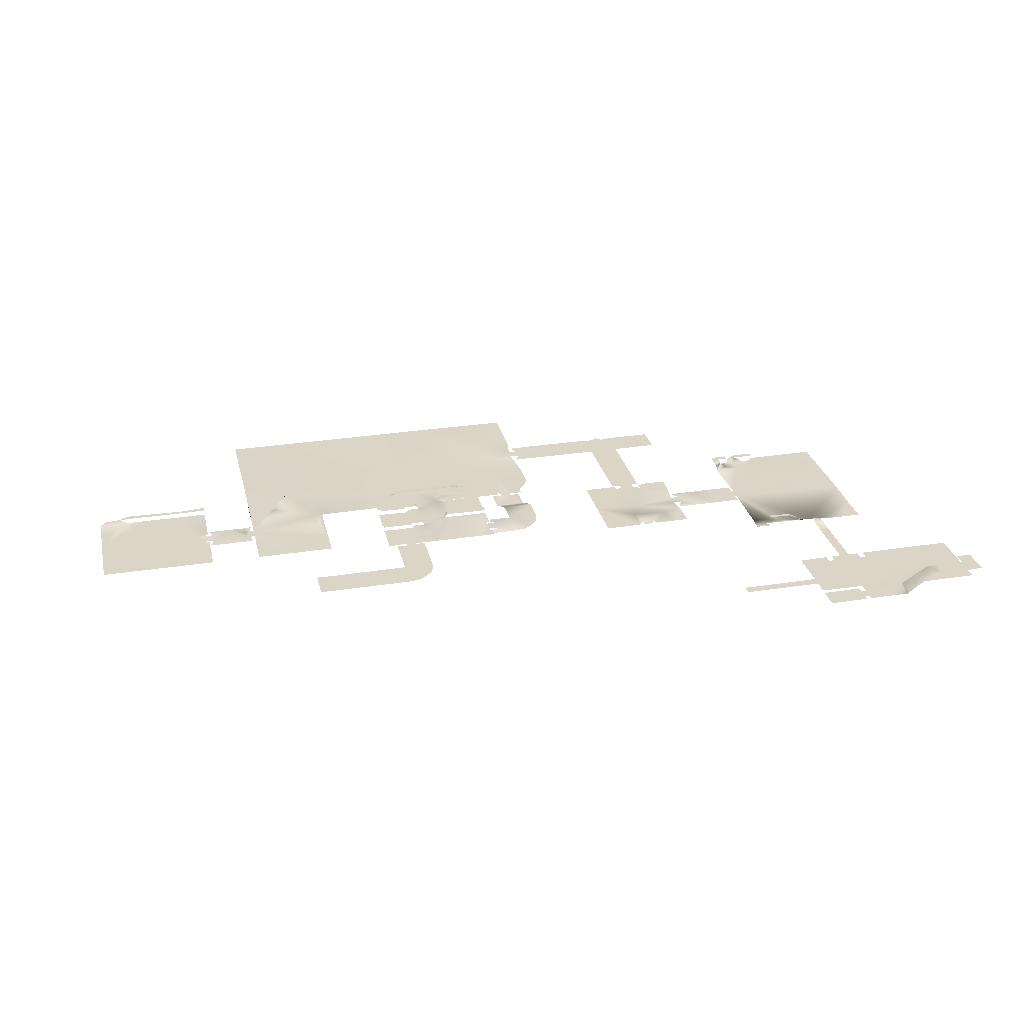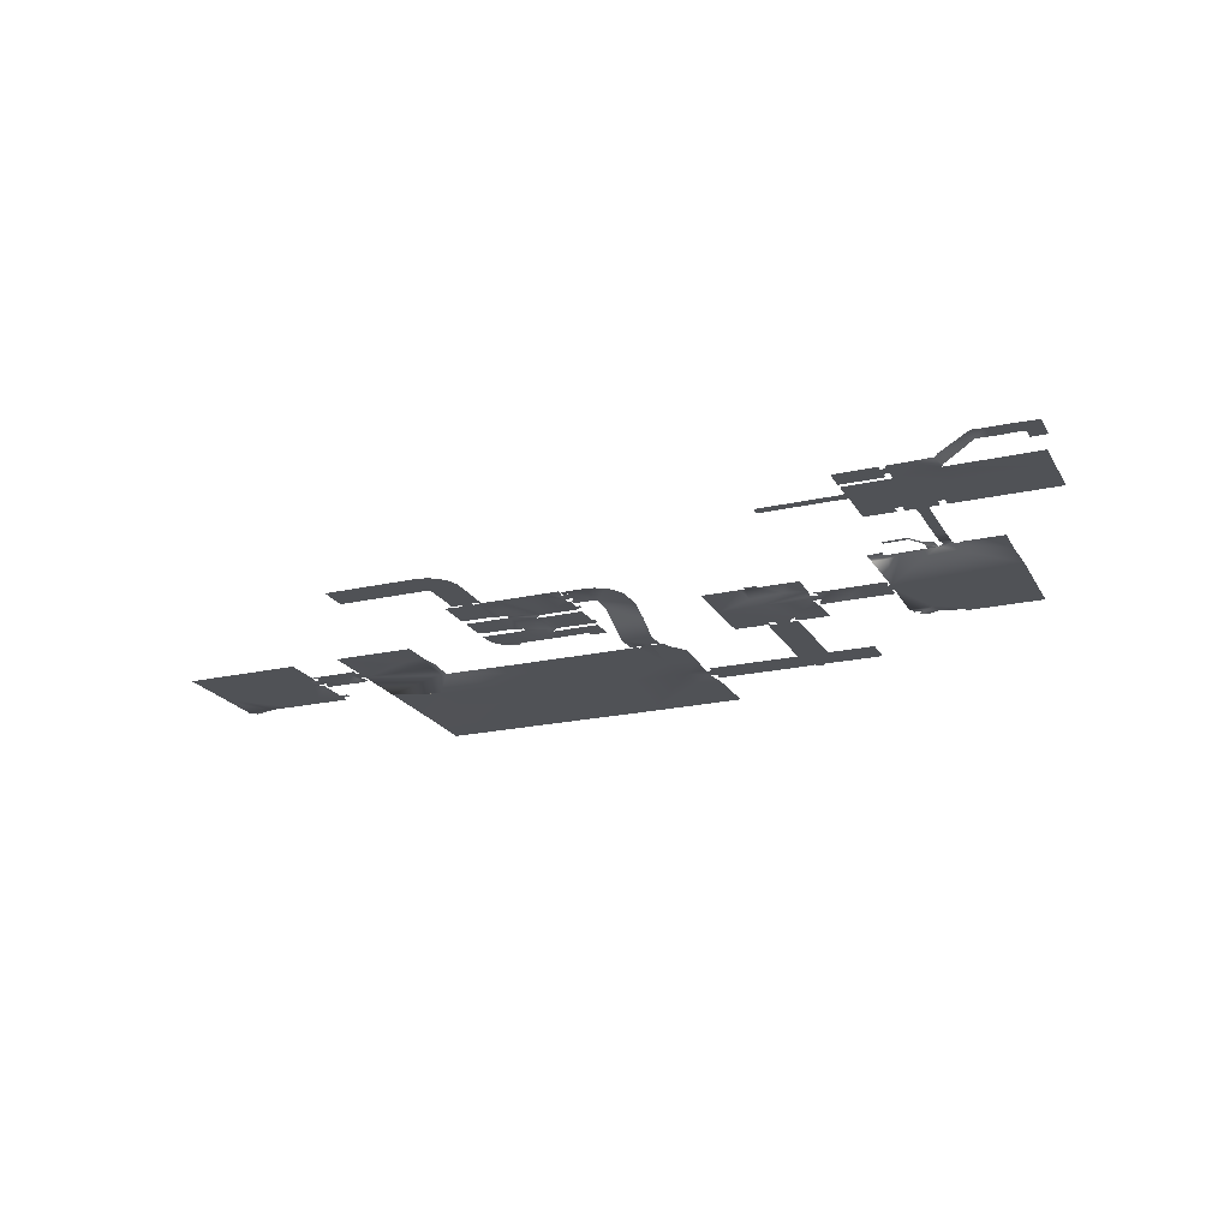
<metadata>
{"format":"obj","ext":"obj","renderer":"f3d","projection":"perspective","resolution":1024,"background":"white","views":[{"elev":29.0,"azim":166.8,"up":"+Y"},{"elev":-21.0,"azim":-157.7,"up":"+Y"}]}
</metadata>
<code>
o mapa1-navmesh
v 198.2 0.2821 125.9
v 169.7 0.2821 125.9
v 192.9 0.2821 151.9
v 128.6 0.4821 152.9
v 128.6 0.3922 157.8
v 127.3 0.2821 166.1
v 137 0.2821 152.2
v 138.1 0.3244 165.2
v 129.7 0.2821 175
v 127 0.2821 176.2
v 127.1 0.2821 185.2
v 168.9 0.2821 193.5
v 127.1 0.2821 193.2
v 131.8 0.2821 170.6
v 234.2 0.2821 193.3
v 287.6 0.08212 88.92
v 287.7 0.08211 97.24
v 290.2 0.08211 97.18
v 266.7 0.2821 193.3
v 266.4 0.2821 163.9
v 140.4 0.2821 136.4
v 62.61 0.08208 162
v 71.31 0.08208 162
v 71.31 0.08209 149.1
v 62.61 0.08209 149.2
v 53.63 0.08209 149.1
v 53.68 0.08208 162
v 73.54 0.08209 149.1
v 76.11 0.08208 161.7
v 86.65 0.08945 162
v 88.71 0.08209 149.1
v 86.54 0.08209 149.2
v 83.23 0.08208 161.6
v 124.9 0.08209 149.2
v 125.2 0.08208 157.9
v 124.9 0.285 153
v 116.6 0.08209 149.1
v 118.2 0.08208 162.1
v 128.6 0.4821 151.4
v 97.71 0.08209 149.1
v 98.01 0.08208 162.1
v 107.3 0.08208 162.1
v 107.3 0.08209 149.1
v 219.8 0.2821 137.2
v 290.3 0.08212 88.89
v 246.5 0.8994 137.4
v 266.4 0.2821 129.3
v 235.6 0.2821 113.6
v 232.2 0.2821 113.6
v 86.54 0.08209 147.1
v 73.54 0.08209 147.1
v 80.06 0.08208 163.4
v 78.02 0.08208 161.2
v 143 0.2821 114.1
v 138.2 0.2821 114.1
v 127.2 0.2821 138
v 127.1 0.2821 124.6
v 82.61 0.08211 109.4
v 77.07 0.08211 109.4
v 86.54 0.0821 119.2
v 86.33 0.08211 109.4
v 73.66 0.08211 109.1
v 73.54 0.0821 119.2
v 73.54 0.08209 137.8
v 86.54 0.08209 137.8
v 86.54 0.0821 128.5
v 73.54 0.0821 128.7
v 287.7 0.08211 99.21
v 288.4 0.08211 99.26
v 327.8 0.8939 129.5
v 324.7 2.173 129.5
v 327.8 0.8821 128.9
v 287.7 0.08212 83.29
v 334.9 0.0821 129.9
v 337.5 0.0821 127
v 297.2 0.08212 83.3
v 287.8 0.08211 107.6
v 289.5 0.08211 105.3
v 337.5 0.0821 117.5
v 334.4 0.0821 117.5
v 297.9 0.0821 120
v 324.9 0.0821 126.9
v 334.5 0.08211 93.27
v 334.3 0.08212 82.7
v 325.1 0.08212 83.3
v 287.8 0.0821 127
v 297.2 0.0821 127
v 334.4 0.08211 100.6
v 334.5 0.08211 109.3
v 306.5 0.0821 127
v 306.5 0.08212 83.26
v 315.8 0.08212 83.22
v 315.8 0.0821 127
v 292 0.08211 105.7
v 18.87 0.0821 119.3
v 18.14 2.59 121.1
v 14.01 0.0821 121.1
v 22.4 0.0821 121
v 26.01 0.0821 120.9
v 26.58 0.0821 119.2
v 24.81 0.0821 117.1
v -22.29 0.08211 113.5
v -22.29 0.0821 123.3
v -6.994 0.0821 123.3
v 9.177 0.0821 123.3
v 9.194 0.0821 120.9
v 29.31 0.08211 90.99
v 19.74 0.0821 114.2
v 29.65 0.0821 114
v -22.42 0.2821 93.59
v 266.2 0.34 104.8
v 235.3 0.2821 104.1
v 143 0.08211 112.3
v 138.2 0.08211 112.3
v 147.1 0.08211 112.3
v 147.2 0.08211 103.2
v 134.2 0.08211 103.4
v 134.3 0.08211 112.3
v 147.2 8.039 76.47
v 134.3 8.082 76.47
v 134.3 8.082 86.64
v 147.2 8.039 86.47
v 134 4.482 94.29
v 147.3 4.282 94.59
v 164.5 8.082 110
v 169.6 8.082 109.9
v 166.4 8.082 102.7
v 157.5 8.082 112.3
v 164.5 8.082 112.2
v 157.6 8.082 102.8
v 196.9 8.082 109.9
v 197 8.082 112.3
v 203.8 8.082 109.2
v 206.5 8.082 105.8
v 207.4 8.082 101.7
v 207.4 8.082 97.51
v 194.6 8.082 110.1
v 195.7 8.082 97.53
v 170.3 8.082 110.1
v 175.5 8.082 110.1
v 173.9 8.082 102.7
v 190.3 8.082 110.1
v 191.9 8.082 110.1
v 187.7 8.082 97.5
v 186.1 8.082 110.1
v 85.43 0.08211 108.6
v 85.5 0.08211 106.2
v 61.71 0.4821 86.44
v 58.41 0.3377 86.14
v 82.41 0.4821 68.49
v 77.71 0.4821 68.49
v 77.41 0.4821 70.29
v 82.71 0.4821 70.29
v 76.41 0.08211 106.9
v 75.65 0.08213 69.59
v 75.55 0.08213 69.05
v 66.75 0.08213 69.11
v 60.44 0.08213 69.11
v 60.47 0.08212 75.13
v 64.79 0.08212 76.36
v 61.84 0.2762 90.82
v 60.41 0.08211 101.2
v 69.54 0.08212 77.91
v 89.6 0.08211 106.3
v 89.62 0.08211 108.9
v 100.2 0.08211 108.9
v 60.26 0.08211 108.8
v 70.77 0.08211 108.9
v 71.2 0.08211 107.1
v 73.18 0.08211 104.7
v 100.2 0.08212 88.89
v 81.57 0.08212 87.46
v 100.2 0.08213 69
v 84.21 0.08213 69
v 83.91 0.08213 79.77
v 175.9 9.676 83.72
v 175.9 9.676 86.2
v 177.4 8.082 83.72
v 157.6 9.676 83.72
v 157.6 9.676 86.2
v 285.5 0.2821 105.4
v 285.5 0.2821 100.2
v 177.4 8.082 86.2
v 277.1 0.08211 109.1
v 285.5 0.08211 109.1
v 285.5 0.08211 96.06
v 277.1 0.08211 96.06
v 270.1 0.08211 99.74
v 270.1 0.08211 104.8
v 177.4 8.082 102.7
v 180.4 8.082 110.1
v 177.5 8.082 100.1
v 258.4 0.2821 82.42
v 253.7 0.2821 82.08
v 253.4 0.2821 85.24
v 253.1 0.2821 92.61
v 242.1 0.2821 94.11
v 249.2 0.2821 79.85
v 240.5 0.2821 79.91
v 232.2 0.2821 92.49
v 232.5 1.456 104.1
v 232.3 0.2821 79.91
v 266.4 0.2821 89.27
v 266.2 0.34 99.74
v 174.7 8.082 86.2
v 171.4 8.082 86.19
v 172.2 8.082 99.82
v 187.7 8.082 95.07
v 170.2 8.082 99.82
v 157.6 8.082 86.04
v 157.6 8.082 100.1
v 163.8 8.082 100
v 164.7 8.082 86.06
v 58.69 0.7455 84.9
v 60.07 -2.8e-05 82.23
v 60.07 -2.6e-05 95.23
v 59.27 0.4445 92.48
v 58.41 0.4821 91.1
v 30.81 0.08212 86.19
v 30.81 0.08211 90.99
v 50.07 -2.6e-05 82.23
v 50.31 0.08211 95.23
v 40.07 -2.6e-05 82.23
v 33.37 0.08211 82.23
v 33.37 0.08211 95.23
v 40.41 0.08211 95.23
v 187.7 8.082 81.41
v 192.3 8.082 94.71
v 193.8 8.082 81.4
v 29.31 0.08212 86.19
v -22.49 0.2821 83.4
v 194.8 8.082 92.58
v 200.1 8.082 81.42
v 201.4 8.082 92.75
v 207.3 8.082 92.73
v 207.4 8.082 81.44
v 1.106 0.4821 54.99
v -2.319 0.4821 53.49
v -3.02 0.2821 55.29
v 3.206 0.08213 55.89
v -4.294 0.08213 55.29
v -5.494 0.08213 54.39
v -13.89 0.08213 54.39
v 29.65 0.08213 60.32
v 23.31 0.08213 60.17
v -22.29 0.08213 54.39
v -22.01 0.1821 67.6
v 17.6 0.08213 57.7
v 7.451 0.08213 55.94
v 187.7 8.082 78.97
v 193.6 8.082 78.96
v 193.6 8.082 77.08
v 171.5 8.082 83.42
v 194 8.082 62.36
v 182.6 8.082 62.42
v 171.2 8.082 62.39
v 157.5 8.082 62.38
v 157.5 8.082 66.42
v 158.4 8.082 66.53
v 158.6 8.482 67.67
v 155.9 8.482 67.67
v 158.6 8.482 72.29
v 159.2 8.282 72.69
v 159.2 8.282 67.29
v 158.3 8.082 74.56
v 157.5 8.082 74.51
v 157.6 8.082 83.42
v 164.6 8.082 62.39
v 199.4 8.082 62.19
v 195.2 8.082 62.19
v 194.9 8.082 63.09
v 199.7 8.082 63.09
v 202.4 8.082 77.08
v 207.4 8.082 77.35
v 207.4 8.082 69.53
v 207.4 8.082 62.36
v 155.9 8.482 72.29
v 155.2 8.589 66.52
v 155.3 8.282 73.11
v 147.2 8.082 63.55
v 142.8 8.082 64.33
v 138.9 8.082 66.55
v 136.1 8.082 70.05
v 134.5 8.082 74.29
v 157.1 8.082 76.41
v 157 8.082 73.82
v 157.2 8.082 66.52
v 157.1 8.082 63.52
v 199.7 8.082 61.29
v 194.9 8.082 61.29
v 191.1 8.082 52.59
v 191.2 8.082 62.06
v 203.8 8.082 61.95
v 203.8 8.082 52.46
v 203.9 8.082 42.09
v 191.1 8.082 44.19
v 1.706 0.4821 51.69
v -2.494 0.2821 51.69
v 1.706 0.08214 44.49
v -2.494 0.08214 44.49
v 1.706 0.08214 29.79
v 1.706 0.08215 22.29
v -2.494 0.08215 22.29
v -2.494 0.08214 29.79
v -2.494 0.08214 36.99
v 1.706 0.08214 36.99
v 194.2 8.082 33.82
v 192.8 8.082 35.61
v 191.2 8.082 39.99
v 197.6 8.082 31.01
v 204 8.082 29.31
v 199.5 8.082 30.04
v 215.3 8.082 29.29
v 215.3 8.082 42.04
v 224.3 8.082 42.02
v 224.3 8.082 29.29
v 243.8 8.082 42.07
v 243.9 8.082 29.29
v 234 8.082 29.29
v 233.6 8.082 41.97
v 3.506 0.08217 -12.81
v 3.506 0.08217 -16.71
v 2.606 0.08217 -17.01
v 2.606 0.08217 -12.51
v 2.006 0.08215 19.59
v 5.906 0.08215 19.59
v 5.906 0.08215 16.29
v -2.794 0.08215 19.59
v -6.994 0.08215 15.69
v -6.694 0.08215 19.59
v -15.09 0.08215 19.59
v -9.394 0.08215 19.59
v -9.394 0.08215 15.99
v -15.09 0.08216 2.723
v 2.606 0.08217 -19.11
v -5.021 0.08217 -19.11
v -14.68 0.1735 -19.31
v -14.79 0.08217 -11.01
v 2.606 0.08216 -8.308
v -26.88 8.282 -18.51
v -26.88 8.282 -11.31
v -15.59 1.097 -19.51
v -15.7 1.005 -11.21
v 23.61 0.08216 2.192
v 23.61 0.08216 -1.708
v 21.21 0.08216 -2.008
v 21.21 0.08216 2.492
v 8.606 0.08215 15.99
v 8.606 0.08215 19.59
v 21.21 0.08215 19.29
v 21.51 0.08216 -8.008
v 54.81 0.08216 2.192
v 54.81 0.08216 -1.708
v 47.01 0.08216 -1.708
v 47.01 0.08216 2.192
v 39.21 0.08216 -1.708
v 39.21 0.08216 2.192
v 31.41 0.08216 -1.708
v 31.41 0.08216 2.192
v -44.19 8.082 -11.01
v -41.49 8.082 -11.31
v -41.49 8.082 -18.51
v -50.49 8.082 -5.908
v -44.19 8.082 -5.908
v -50.49 8.082 -17.91
v 4.706 0.08217 -17.01
v 4.706 0.08217 -12.51
v 12.81 0.08217 -19.11
v 4.706 0.08217 -19.11
v 21.51 0.08217 -18.51
v 20.91 0.08217 -19.11
v 4.706 0.08217 -10.11
v 13.11 0.08217 -10.11
v 21.51 0.08217 -10.11
v -31.89 8.082 -18.51
v -31.89 8.082 -11.31
v 13.3 0.0821 117.6
v 268.3 0.34 99.74
v 268.3 0.34 104.8
v 289.5 0.08211 100.3
v 132.2 0.2975 117.4
v 132.7 0.3128 113.7
v 24.38 0.08213 56.52
v 28.73 0.08213 56.44
v 29.95 0.08213 56.4
v 29.95 0.08213 54.21
v 23.66 0.08213 53.66
v 3.969 1.127 53.59
v 7.744 1.698 53.8
v 7.837 1.476 55.46
v 11.91 3.454 53.59
v 11.94 3.459 55.18
v 13.9 4.474 53.8
v 23.69 4.497 54.25
v 13.93 4.48 55.4
v 23.72 4.503 55.84
v 29.48 1.33 116.3
v 26.57 1.283 118.9
v 27.72 2.55 117.9
v 26.68 2.49 120
v 29.94 2.524 119
v 28.92 2.492 121.1
v 29.91 2.508 123.5
v 25.17 2.5 123.5
v 27.1 2.496 121.1
v 22.66 2.498 121.1
v 22.6 2.499 123.5
v 20.86 1.333 123.2
v 18.06 2.599 123.5
v 9.368 2.599 123.5
v 9.45 2.59 121.1
v 198.2 0.2821 114.1
v 192.9 0.2821 193.3
v 324.7 2.199 127.1
v 287.8 2.337 129.7
v 299.1 2.199 127
v 287.8 2.363 127
v 299 2.173 128.8
v 176 9.618 100.1
v 176 9.618 102.7
v 157.8 9.618 102.7
v 166.2 9.663 112.2
v 195.7 9.663 110
v 166.3 9.663 110
v 195.6 9.663 112.2
v 189.1 9.603 95.07
v 189.1 9.603 97.5
v 193.8 9.603 97.5
v 193.8 9.603 95.07
v 206.3 9.603 97.5
v 206.3 9.603 95.07
v 207.3 9.603 97.5
v 195.3 9.603 93.52
v 207.3 9.603 95.07
v 205.6 9.603 93.59
v 188.9 9.5 81.41
v 188.9 9.5 79.08
v 193.7 9.5 81.41
v 193.7 9.5 79.08
v 207.4 9.5 81.41
v 207.4 9.5 77.83
v 193.7 9.5 77.83
v 337.5 0.08212 82.7
v 60.47 0.08212 80.36
v 127 0.2821 170.9
v 266.4 0.2821 79.85
v 165.1 0.2821 165.9
v 163.2 0.2821 152.1
v 125.2 0.08208 162
v 82.61 0.08211 107.1
v 74.47 0.08211 107.1
v 30.07 0.08211 82.23
v 30.07 0.08212 86.07
v 30.07 -2.7e-05 95.23
v 30.07 0.08212 91.16
v 126.5 -1e-06 149.1
v 126.5 1e-06 162.1
v 270.1 0.08211 96.06
v 268.3 0.34 99.74
v 267.3 0.34 96.06
v 287.3 -0 96.06
v 287.6 0.08212 80.16
v 297.2 0.08212 80.16
v 306.5 0.08212 80.16
v 315.8 0.08212 80.16
v 325.1 0.08212 80.16
v 337.5 0.08212 80.16
v 270.1 2e-06 109.1
v 157.8 9.618 100.1
v 267.3 0.34 109.1
v 287.3 -0 109.1
v -50.49 0.08216 19.59
v -50.49 0.08216 2.723
v -50.49 0.08216 -11.01
v 134.2 -3.4e-05 113.1
v 147.2 -3.6e-05 113.1
v 169.7 0.2821 114.1
v 144.4 0.2821 114.1
v 144.4 0.2821 115.7
f 1 2 3
f 2 1 477
f 477 1 412
f 466 465 85
f 421 420 469
f 477 478 2
f 473 338 474
f 478 479 2
f 7 4 5
f 9 10 11
f 7 5 8
f 11 13 12
f 9 11 12
f 14 9 12
f 12 8 14
f 8 12 7
f 16 17 18
f 15 19 20
f 7 448 21
f 22 23 24
f 22 24 25
f 26 27 22
f 25 26 22
f 28 24 23
f 29 28 23
f 30 31 32
f 30 32 33
f 37 36 34
f 5 4 35
f 36 35 4
f 21 448 3
f 7 39 4
f 37 35 36
f 38 35 37
f 40 31 30
f 40 30 41
f 40 41 42
f 43 40 42
f 38 37 43
f 42 38 43
f 18 45 16
f 46 47 48
f 46 48 49
f 46 49 44
f 20 46 44
f 50 51 28
f 32 50 28
f 52 33 32
f 28 29 53
f 52 32 28
f 53 52 28
f 54 114 55
f 21 57 56
f 56 39 7
f 54 55 21
f 21 56 7
f 2 21 3
f 1 3 44
f 60 61 58
f 59 62 63
f 60 58 59
f 60 59 63
f 64 51 50
f 64 50 65
f 64 65 66
f 67 64 66
f 67 66 60
f 63 67 60
f 17 68 69
f 18 17 69
f 70 71 72
f 73 16 45
f 72 70 74
f 72 74 75
f 76 73 45
f 75 79 80
f 82 72 75
f 83 84 85
f 82 75 80
f 81 86 87
f 76 45 18
f 88 83 85
f 82 80 89
f 81 87 90
f 91 76 18
f 88 85 92
f 93 82 89
f 92 91 18
f 81 90 93
f 89 88 92
f 93 18 94
f 93 89 92
f 93 92 18
f 95 97 96
f 98 99 100
f 98 95 408
f 98 100 101
f 95 98 101
f 102 103 104
f 104 105 106
f 102 104 106
f 107 108 109
f 106 107 110
f 110 102 106
f 48 47 111
f 48 111 112
f 113 114 54
f 113 115 116
f 117 118 114
f 114 113 116
f 117 114 116
f 119 120 121
f 122 119 121
f 122 121 123
f 124 122 123
f 123 117 116
f 123 116 124
f 125 126 127
f 128 129 125
f 130 128 125
f 130 125 127
f 131 132 133
f 134 135 136
f 131 133 134
f 137 131 134
f 134 136 138
f 134 138 137
f 127 126 139
f 139 140 141
f 139 141 127
f 142 143 137
f 144 145 142
f 142 137 138
f 142 138 144
f 150 151 152
f 153 150 152
f 155 156 157
f 158 159 160
f 157 158 160
f 157 160 163
f 164 165 166
f 167 168 169
f 155 157 163
f 162 167 169
f 162 169 170
f 164 166 171
f 172 148 161
f 171 173 174
f 450 59 58
f 152 155 163
f 147 164 171
f 161 162 170
f 153 152 163
f 175 153 163
f 171 174 175
f 175 163 172
f 172 161 170
f 170 147 171
f 171 175 172
f 170 171 172
f 176 177 178
f 179 176 180
f 177 183 178
f 180 176 177
f 184 185 181
f 182 186 187
f 184 181 182
f 184 182 187
f 188 189 184
f 187 188 184
f 190 141 140
f 190 140 191
f 192 190 191
f 145 144 192
f 191 145 192
f 193 194 195
f 196 193 195
f 197 198 199
f 200 201 112
f 196 195 197
f 199 202 200
f 203 196 204
f 197 199 200
f 197 200 112
f 197 112 111
f 196 197 111
f 205 206 207
f 192 144 208
f 192 208 183
f 192 183 205
f 207 192 205
f 209 207 206
f 210 211 212
f 209 206 213
f 213 210 212
f 213 212 209
f 219 107 220
f 214 215 221
f 222 216 217
f 149 214 221
f 222 217 218
f 223 224 219
f 220 225 226
f 218 149 221
f 222 218 221
f 223 219 220
f 223 220 226
f 222 221 223
f 226 222 223
f 227 178 183
f 227 183 208
f 228 229 227
f 208 228 227
f 230 107 219
f 230 231 110
f 107 230 110
f 229 228 232
f 233 229 232
f 233 232 234
f 234 235 236
f 234 236 233
f 237 238 239
f 240 237 239
f 241 242 243
f 230 244 245
f 243 246 247
f 230 245 248
f 241 243 247
f 248 249 240
f 240 241 247
f 230 248 240
f 240 231 230
f 240 247 231
f 250 251 252
f 178 227 250
f 253 178 250
f 250 252 254
f 250 254 255
f 255 256 253
f 250 255 253
f 257 258 259
f 260 261 262
f 260 262 263
f 264 260 263
f 265 266 267
f 268 257 259
f 268 259 264
f 263 265 267
f 268 264 263
f 263 267 253
f 263 253 256
f 263 256 268
f 269 270 271
f 272 269 271
f 273 274 275
f 275 276 272
f 273 275 272
f 271 254 252
f 273 272 271
f 273 271 252
f 277 262 261
f 277 261 278
f 279 277 278
f 280 281 282
f 282 283 284
f 119 285 286
f 119 286 279
f 287 288 280
f 278 287 280
f 282 284 120
f 119 279 278
f 119 278 280
f 119 280 282
f 119 282 120
f 270 269 289
f 290 270 289
f 291 292 290
f 289 293 294
f 291 290 289
f 291 289 294
f 291 294 295
f 291 295 296
f 297 238 237
f 297 298 238
f 298 297 299
f 300 298 299
f 301 302 303
f 301 303 304
f 301 304 305
f 306 301 305
f 300 299 306
f 305 300 306
f 307 308 309
f 310 307 309
f 311 312 310
f 309 296 295
f 310 309 295
f 295 311 310
f 313 311 295
f 313 295 314
f 313 314 315
f 316 313 315
f 317 318 319
f 320 317 319
f 315 320 319
f 315 319 316
f 321 322 323
f 324 321 323
f 325 326 327
f 303 302 325
f 328 303 325
f 329 330 328
f 331 332 333
f 334 331 333
f 334 333 329
f 323 335 336
f 328 325 327
f 324 323 336
f 336 337 338
f 329 328 327
f 339 324 336
f 339 336 338
f 339 338 334
f 327 339 334
f 327 334 329
f 340 341 342
f 341 343 342
f 344 345 346
f 347 344 346
f 348 349 350
f 346 351 339
f 347 346 339
f 348 350 347
f 327 348 347
f 338 337 343
f 327 347 339
f 352 353 354
f 355 352 354
f 355 354 356
f 357 355 356
f 357 356 358
f 359 357 358
f 359 358 345
f 344 359 345
f 360 361 362
f 363 364 360
f 365 363 360
f 365 360 362
f 366 322 321
f 366 321 367
f 368 369 366
f 370 371 368
f 367 372 373
f 368 366 367
f 368 367 373
f 373 374 370
f 373 370 368
f 341 340 375
f 343 337 342
f 376 341 375
f 376 375 362
f 361 376 362
f 239 241 240
f 109 108 101
f 101 108 95
f 108 377 95
f 95 377 97
f 97 377 106
f 108 107 377
f 107 106 377
f 196 111 204
f 204 111 378
f 378 111 379
f 188 378 379
f 188 379 189
f 81 77 86
f 182 78 380
f 69 380 18
f 78 182 181
f 94 78 77
f 81 94 77
f 78 94 380
f 380 94 18
f 94 81 93
f 381 55 21
f 55 381 382
f 245 244 384
f 383 248 384
f 245 384 248
f 384 244 385
f 383 386 387
f 383 384 386
f 389 388 390
f 390 388 240
f 249 390 240
f 383 249 248
f 389 390 391
f 391 390 392
f 393 391 392
f 394 393 395
f 392 395 393
f 396 394 395
f 399 398 397
f 398 399 400
f 399 397 401
f 399 401 400
f 400 401 402
f 402 401 403
f 402 403 404
f 402 404 405
f 402 405 400
f 405 404 406
f 406 404 407
f 44 3 20
f 408 95 96
f 408 96 409
f 15 20 3
f 410 96 409
f 96 410 411
f 7 12 447
f 15 3 413
f 412 1 49
f 12 413 3
f 201 49 112
f 49 48 112
f 414 72 71
f 415 416 417
f 416 414 418
f 416 418 415
f 414 71 418
f 192 419 420
f 469 420 419
f 422 423 424
f 129 424 125
f 423 425 132
f 132 131 423
f 423 422 425
f 424 129 422
f 426 427 428
f 208 144 427
f 426 429 428
f 208 427 426
f 429 430 428
f 431 432 430
f 431 429 433
f 432 434 431
f 429 431 430
f 435 433 431
f 250 227 436
f 437 436 438
f 439 440 438
f 441 439 442
f 440 439 441
f 250 436 437
f 438 437 439
f 84 83 443
f 88 443 83
f 89 443 88
f 89 80 443
f 80 79 443
f 159 444 160
f 160 444 163
f 172 163 444
f 172 444 148
f 6 445 8
f 8 445 14
f 14 445 9
f 10 9 445
f 381 21 57
f 446 196 203
f 196 446 193
f 194 193 446
f 446 198 194
f 195 194 198
f 197 195 198
f 7 447 448
f 12 3 447
f 447 3 448
f 35 38 449
f 8 5 6
f 397 398 109
f 109 101 398
f 385 386 384
f 161 148 218
f 149 218 148
f 175 174 153
f 170 169 451
f 169 168 451
f 164 147 165
f 147 146 165
f 450 154 59
f 147 170 450
f 450 170 154
f 224 452 219
f 452 453 219
f 225 220 454
f 454 220 455
f 34 36 456
f 35 449 457
f 188 187 458
f 458 459 188
f 460 459 458
f 186 182 461
f 76 462 73
f 462 76 463
f 91 463 76
f 463 91 464
f 464 91 465
f 92 465 91
f 85 465 92
f 85 84 466
f 466 84 467
f 443 467 84
f 379 468 189
f 420 190 192
f 189 468 184
f 468 379 470
f 44 49 1
f 46 111 47
f 185 471 181
f 334 472 331
f 472 334 473
f 338 473 334
f 118 475 114
f 115 113 476
f 21 2 479
f 54 21 479
f 46 20 111
l 459 378

</code>
